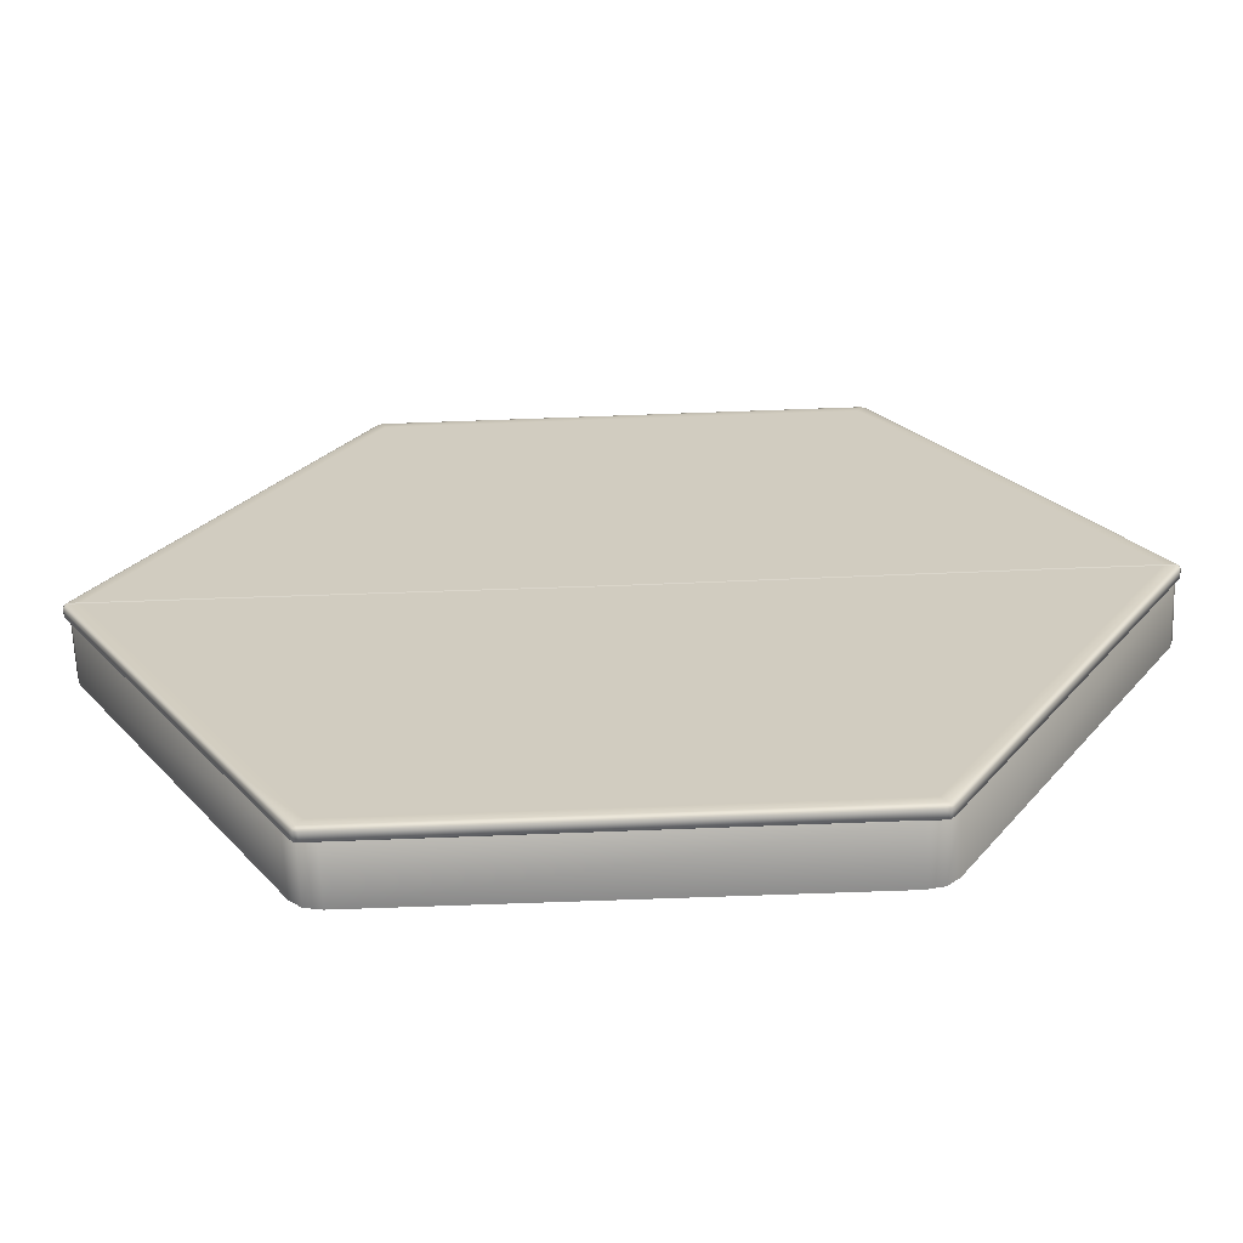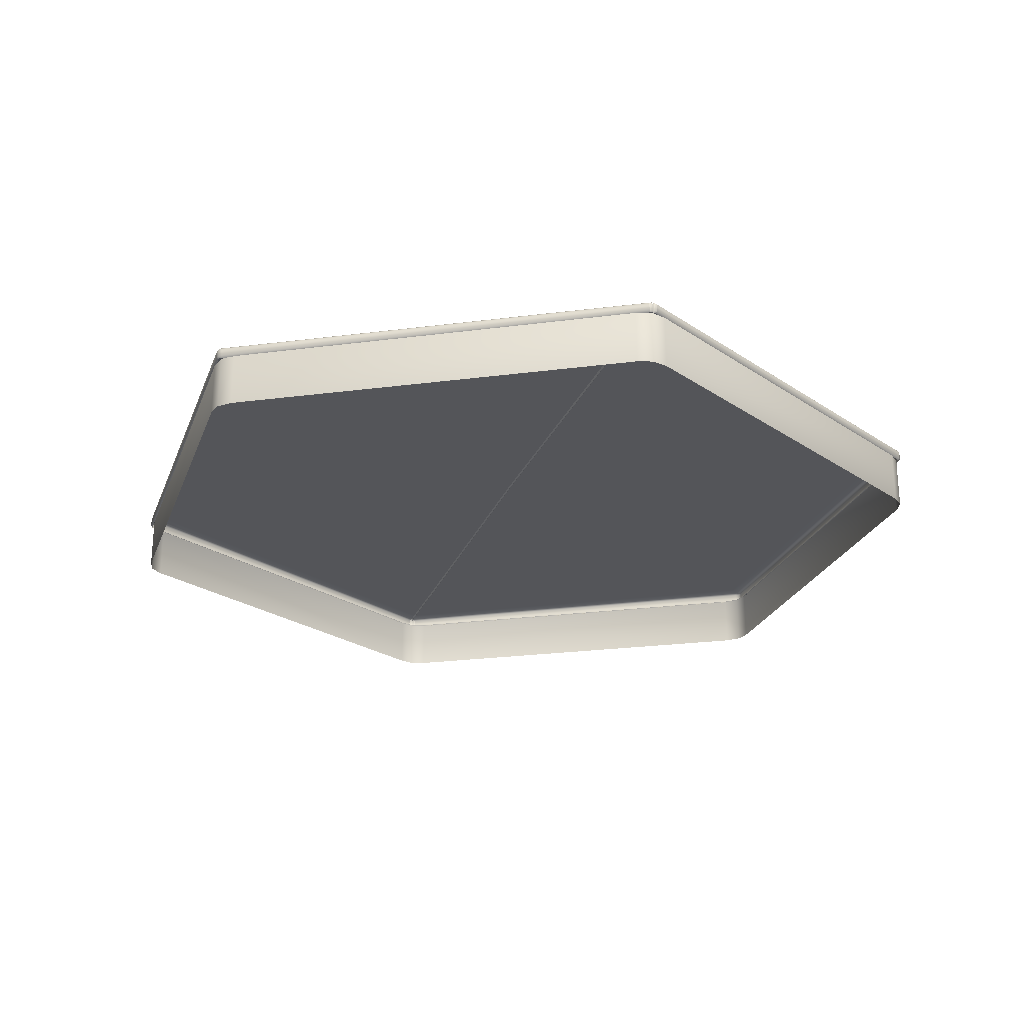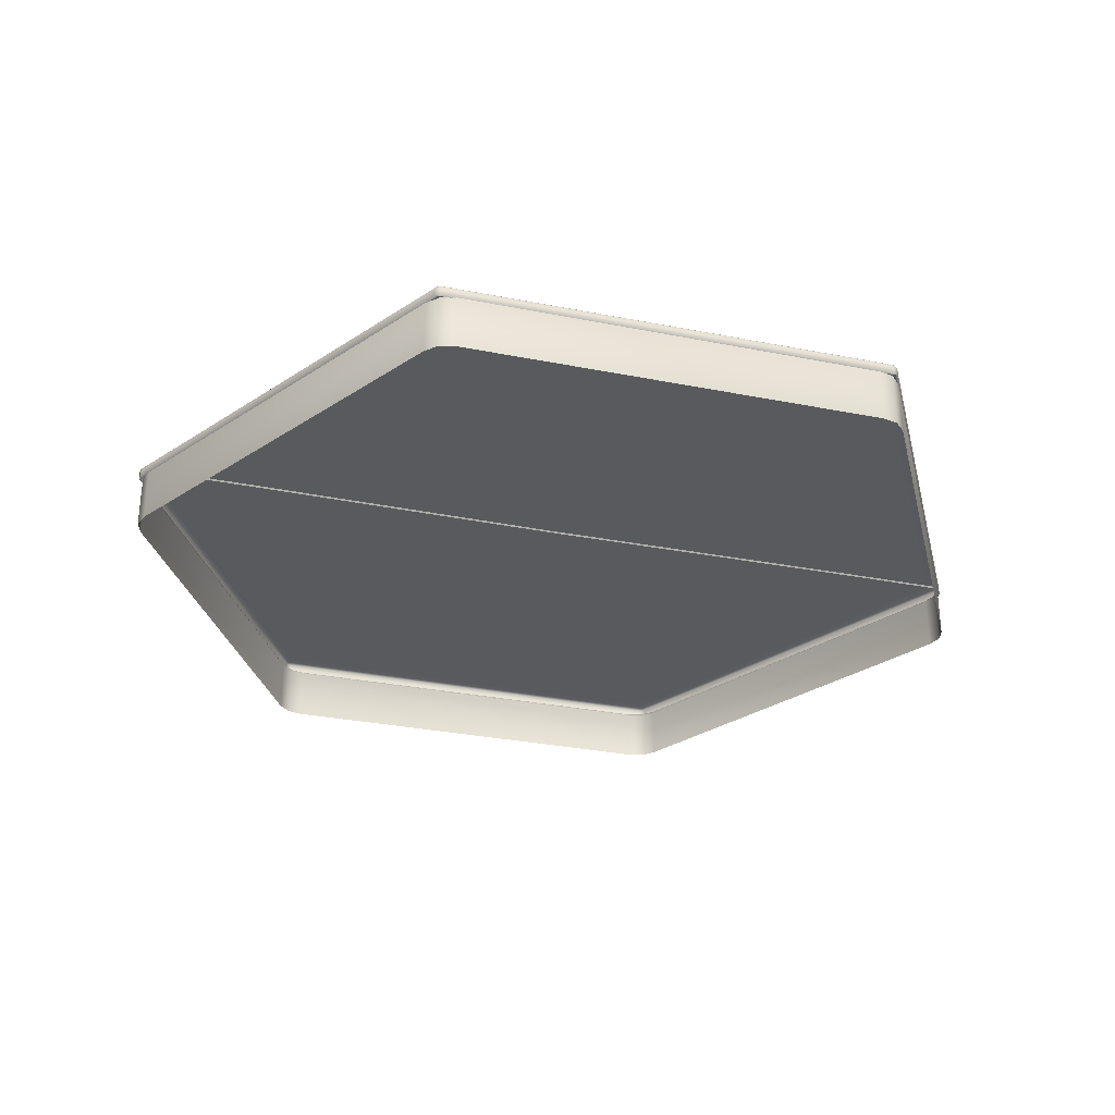
<metadata>
{"format":"obj","ext":"obj","renderer":"f3d","projection":"perspective","resolution":1024,"background":"white","views":[{"elev":-65.4,"azim":2.2,"up":"+Y"},{"elev":-24.5,"azim":72.1,"up":"+Z"},{"elev":-30.2,"azim":163.8,"up":"+Z"}]}
</metadata>
<code>
g ENV_CentralPlatform_MO
v 9.861 -0.3401 0.04213
v 9.959 0.0001049 1.248
v 9.959 0.0001049 0.04213
v 9.861 -0.3401 1.248
v 5.225 -8.37 0.04213
v 9.847 -0.3343 1.27
v 9.944 0.0001049 1.27
v 5.213 -8.36 1.27
v 5.225 -8.37 1.248
v 4.979 -8.625 0.04213
v 4.972 -8.612 1.27
v 4.979 -8.625 1.248
v 4.979 8.625 1.248
v 4.979 8.625 0.04213
v 5.225 8.37 0.04213
v 5.225 8.37 1.248
v 4.964 8.597 1.271
v 5.213 8.36 1.27
v 9.861 0.3403 0.04213
v 9.847 0.3342 1.27
v 9.861 0.3403 1.248
v 9.959 0.0001049 0.04213
v 9.944 0.0001049 1.27
v 9.959 0.0001049 1.248
v -4.98 8.625 1.248
v -4.98 8.625 0.04213
v -4.636 8.71 0.04213
v -4.636 8.71 1.248
v 4.636 8.71 0.04213
v -4.634 8.695 1.27
v -4.972 8.612 1.27
v 4.634 8.695 1.27
v 4.636 8.71 1.248
v 4.979 8.625 0.04213
v 4.964 8.597 1.271
v 4.979 8.625 1.248
v -9.959 0.0001049 1.248
v -9.959 0.0001049 0.04213
v -9.861 0.3403 0.04213
v -9.861 0.3403 1.248
v -5.225 8.37 0.04213
v -9.847 0.3342 1.27
v -9.944 0.0001049 1.27
v -5.213 8.36 1.27
v -5.225 8.37 1.248
v -4.98 8.625 0.04213
v -4.972 8.612 1.27
v -4.98 8.625 1.248
v -4.98 -8.625 1.248
v -4.98 -8.625 0.04213
v -5.225 -8.37 0.04213
v -5.225 -8.37 1.248
v -9.861 -0.3401 0.04213
v -5.213 -8.36 1.27
v -4.951 -8.589 1.276
v -9.847 -0.3343 1.27
v -9.861 -0.3401 1.248
v -9.959 0.0001049 0.04213
v -9.944 0.0001049 1.27
v -9.959 0.0001049 1.248
v 4.979 -8.625 1.248
v 4.979 -8.625 0.04213
v 4.636 -8.71 0.04213
v 4.636 -8.71 1.248
v -4.636 -8.71 0.04213
v 4.634 -8.695 1.27
v 4.972 -8.612 1.27
v -4.634 -8.695 1.27
v -4.636 -8.71 1.248
v -4.98 -8.625 0.04213
v -4.98 -8.625 1.248
v -4.951 -8.589 1.276
v -8.812 -2.122 1.241
v -10.01 -0.04499 1.241
v -10.04 -0.08181 1.277
v -8.844 -2.151 1.277
v -7.525 -4.343 1.241
v -10.04 -0.08181 1.451
v -7.564 -4.361 1.277
v -5.897 -7.152 1.241
v -8.844 -2.151 1.451
v -8.812 -2.122 1.494
v -10.03 -0.02076 1.486
v -7.547 -4.389 1.451
v -5.939 -7.164 1.277
v -8.77 -2.082 1.509
v -9.964 -0.02168 1.509
v -9.736 -0.02198 1.509
v -5.066 -8.672 1.277
v -5.02 -8.666 1.241
v -4.992 -8.719 1.241
v -5.94 -7.164 1.451
v -7.507 -4.374 1.493
v -8.57 -2.035 1.509
v -7.527 -0.02382 1.509
v -5.002 -8.736 1.279
v -4.933 -8.716 1.241
v -5.066 -8.672 1.451
v -5.897 -7.152 1.493
v -7.457 -4.349 1.509
v -6.628 -1.575 1.509
v 0.01063 -0.08303 1.509
v -4.914 -8.759 1.277
v -3.001 -8.71 1.241
v -5.002 -8.736 1.448
v -5.02 -8.666 1.493
v -7.286 -4.251 1.509
v -5.627 -3.304 1.509
v -4.413 -5.397 1.509
v -3.747 -6.548 1.509
v -2.279 -6.544 1.509
v -5.707 -6.976 1.509
v -5.841 -7.139 1.509
v -4.845 -8.463 1.509
v -4.959 -8.661 1.509
v -2.948 -8.457 1.509
v -4.992 -8.719 1.478
v -3.017 -8.655 1.509
v -4.914 -8.759 1.451
v -4.933 -8.716 1.493
v -2.99 -8.753 1.277
v 0.2993 -8.7 1.241
v -3.001 -8.71 1.493
v -2.99 -8.753 1.451
v 0.2987 -8.743 1.277
v 3.161 -8.692 1.241
v 0.3104 -8.743 1.451
v 3.183 -8.734 1.277
v 4.972 -8.686 1.241
v 0.3116 -8.7 1.494
v 4.954 -8.729 1.277
v 5.031 -8.688 1.241
v 5.041 -8.706 1.279
v 5.059 -8.636 1.241
v 4.954 -8.729 1.451
v 3.157 -8.734 1.451
v 3.135 -8.692 1.494
v 0.3107 -8.645 1.509
v 5.105 -8.641 1.277
v 6.01 -6.982 1.241
v 5.041 -8.706 1.449
v 3.113 -8.637 1.509
v 4.972 -8.686 1.494
v 0.3036 -8.448 1.509
v 6.045 -7.006 1.277
v 7.659 -4.116 1.241
v 5.105 -8.641 1.451
v 5.031 -8.688 1.479
v 7.696 -4.138 1.278
v 8.91 -1.942 1.241
v 4.998 -8.631 1.509
v 3.041 -8.439 1.509
v 5.059 -8.636 1.494
v 6.051 -6.997 1.451
v 6.022 -6.961 1.494
v 4.884 -8.434 1.509
v 7.712 -4.111 1.452
v 5.984 -6.917 1.509
v 8.942 -1.972 1.278
v 7.677 -4.084 1.494
v 10.03 -0.08211 1.278
v 10 -0.04499 1.241
v 10.03 -0.08211 1.452
v 8.942 -1.972 1.452
v 8.91 -1.942 1.494
v 10.02 -0.02106 1.487
v 7.63 -4.056 1.51
v 8.87 -1.902 1.51
v 9.951 -0.02198 1.51
v 9.724 -0.02198 1.51
v 8.667 -1.858 1.51
v 7.521 -0.02382 1.51
v 5.847 -6.76 1.509
v 6.707 -1.438 1.51
v 7.455 -3.965 1.51
v 3.78 -6.525 1.509
v 5.761 -3.082 1.51
v 4.519 -5.241 1.509
v 2.349 -6.53 1.509
v 0.2367 -6.536 1.509
v 8.987 1.815 1.241
v 10 0.05533 1.241
v 10.03 0.09245 1.278
v 9.019 1.846 1.278
v 7.972 3.576 1.241
v 10.03 0.09245 1.452
v 8.011 3.593 1.278
v 6.174 6.695 1.241
v 9.019 1.846 1.452
v 8.028 3.564 1.452
v 8.987 1.815 1.495
v 10.02 0.0314 1.487
v 7.993 3.54 1.495
v 8.947 1.774 1.51
v 9.951 0.03232 1.51
v 9.724 0.03201 1.51
v 7.944 3.515 1.51
v 8.743 1.734 1.51
v 7.521 0.03017 1.51
v 6.765 1.34 1.51
v 0.008792 -0.03272 1.509
v 7.763 3.434 1.51
v 6.01 2.65 1.51
v 4.702 4.92 1.51
v 3.781 6.517 1.51
v 2.133 6.521 1.51
v 6.072 6.367 1.51
v 6.214 6.516 1.51
v 4.885 8.425 1.51
v 2.752 8.43 1.51
v 6.248 6.566 1.495
v 6.266 6.62 1.452
v 5.06 8.628 1.495
v 4.999 8.623 1.51
v 6.214 6.71 1.278
v 5.106 8.633 1.452
v 5.106 8.633 1.278
v 5.06 8.628 1.241
v 5.032 8.68 1.241
v 5.042 8.697 1.281
v 4.973 8.678 1.241
v 5.042 8.697 1.45
v 4.955 8.72 1.278
v 5.032 8.68 1.48
v 4.955 8.72 1.452
v 2.807 8.725 1.278
v 2.783 8.682 1.241
v 0.4463 8.687 1.241
v 4.973 8.678 1.495
v 2.837 8.725 1.452
v 0.4509 8.73 1.278
v -2.701 8.694 1.241
v 2.816 8.627 1.51
v 2.831 8.682 1.495
v 0.4941 8.73 1.452
v 0.5021 8.687 1.494
v 0.5027 8.632 1.51
v 0.4917 8.435 1.51
v 0.3828 6.525 1.51
v -1.891 6.53 1.51
v -2.444 8.441 1.51
v -2.502 8.639 1.51
v -2.529 8.694 1.494
v -2.571 8.736 1.452
v -3.759 6.534 1.51
v -4.949 8.699 1.494
v -2.695 8.737 1.278
v -4.862 8.446 1.51
v -4.931 8.742 1.452
v -4.931 8.742 1.278
v -4.949 8.699 1.241
v -5.009 8.701 1.241
v -5.018 8.719 1.28
v -5.036 8.649 1.241
v -5.018 8.719 1.449
v -5.082 8.655 1.278
v -6.09 6.831 1.241
v -6.125 6.854 1.277
v -7.541 4.327 1.241
v -5.009 8.701 1.479
v -5.082 8.655 1.452
v -4.976 8.644 1.51
v -5.036 8.649 1.494
v -6.088 6.919 1.452
v -6.007 6.863 1.509
v -6.049 6.901 1.494
v -7.577 4.349 1.451
v -7.575 4.352 1.277
v -8.995 1.902 1.277
v -8.963 1.871 1.241
v -7.541 4.327 1.494
v -5.87 6.706 1.509
v -10.04 0.09245 1.277
v -10.01 0.05563 1.241
v -10.04 0.09245 1.451
v -8.995 1.902 1.451
v -8.963 1.871 1.494
v -10.03 0.0314 1.486
v -7.493 4.299 1.509
v -8.923 1.831 1.509
v -9.964 0.03232 1.509
v -9.736 0.03201 1.509
v -8.719 1.789 1.509
v -7.527 0.03048 1.509
v -7.322 4.2 1.509
v -6.743 1.383 1.509
v -4.542 5.183 1.509
v -5.665 3.244 1.509
v 10.02 -0.02014 1.241
v 10.03 0.005321 1.294
v 10.01 0.005321 1.241
v 10.05 -0.02106 1.279
v 10 -0.04499 1.241
v 10.03 0.005321 1.436
v 10.03 -0.08211 1.278
v 10.05 -0.02106 1.45
v 10.03 -0.08211 1.452
v 10.02 -0.02106 1.487
v 10.01 0.005321 1.455
v 9.951 -0.02198 1.51
v 9.96 0.005013 1.48
v 9.733 0.005013 1.48
v 9.724 -0.02198 1.51
v 7.536 0.003173 1.479
v 7.521 -0.02382 1.51
v 0.007565 -0.05849 1.479
v 0.01063 -0.08303 1.509
v -7.542 0.003479 1.478
v -7.527 -0.02382 1.509
v -9.736 -0.02198 1.509
v -9.746 0.005013 1.479
v -9.964 -0.02168 1.509
v -9.974 0.005321 1.479
v -10.03 -0.02076 1.486
v -10.03 0.005321 1.454
v -10.04 0.005321 1.434
v -10.06 -0.02106 1.449
v -10.06 -0.02106 1.278
v -10.04 -0.08181 1.451
v -10.04 0.005321 1.293
v -10.04 -0.08181 1.277
v -10.02 0.005321 1.241
v -10.01 -0.04499 1.241
v -10.03 -0.02014 1.241
v -10.03 0.03078 1.241
v -10.04 0.005321 1.293
v -10.02 0.005321 1.241
v -10.06 0.0317 1.278
v -10.01 0.05563 1.241
v -10.04 0.005321 1.434
v -10.04 0.09245 1.277
v -10.06 0.0317 1.449
v -10.04 0.09245 1.451
v -10.03 0.005321 1.454
v -10.03 0.0314 1.486
v -9.974 0.005321 1.479
v -9.964 0.03232 1.509
v -9.746 0.005013 1.479
v -9.736 0.03201 1.509
v -7.542 0.003479 1.478
v -7.527 0.03048 1.509
v 0.007565 -0.05849 1.479
v 0.008792 -0.03272 1.509
v 7.521 0.03017 1.51
v 7.536 0.003173 1.479
v 9.724 0.03201 1.51
v 9.733 0.005013 1.48
v 9.951 0.03232 1.51
v 9.96 0.005013 1.48
v 10.02 0.0314 1.487
v 10.01 0.005321 1.455
v 10.03 0.005321 1.436
v 10.05 0.0314 1.45
v 10.05 0.0314 1.279
v 10.03 0.09245 1.452
v 10.03 0.005321 1.294
v 10.03 0.09245 1.278
v 10.01 0.005321 1.241
v 10 0.05533 1.241
v 10.02 0.03048 1.241
g ENV_CentralPlatform_MO_0
f 3 2 1
f 2 4 1
f 5 1 4
f 6 4 2
f 7 6 2
f 6 8 4
f 9 5 4
f 8 9 4
f 10 5 9
f 8 11 9
f 12 10 9
f 11 12 9
f 15 14 13
f 16 15 13
f 13 17 16
f 17 18 16
f 19 15 16
f 18 20 16
f 21 19 16
f 20 21 16
f 19 21 22
f 20 23 21
f 21 24 22
f 23 24 21
f 27 26 25
f 28 27 25
f 29 27 28
f 30 28 25
f 31 30 25
f 30 32 28
f 33 29 28
f 32 33 28
f 34 29 33
f 33 32 35
f 36 34 33
f 36 33 35
f 39 38 37
f 40 39 37
f 41 39 40
f 42 40 37
f 43 42 37
f 42 44 40
f 45 41 40
f 44 45 40
f 46 41 45
f 44 47 45
f 48 46 45
f 47 48 45
f 51 50 49
f 52 51 49
f 53 51 52
f 52 49 54
f 49 55 54
f 54 56 52
f 57 53 52
f 56 57 52
f 58 53 57
f 56 59 57
f 60 58 57
f 59 60 57
f 63 62 61
f 64 63 61
f 65 63 64
f 66 64 61
f 67 66 61
f 66 68 64
f 69 65 64
f 68 69 64
f 70 65 69
f 71 70 69
f 69 68 71
f 68 72 71
g ENV_CentralPlatform_MO_1
f 75 74 73
f 76 75 73
f 73 77 76
f 78 75 76
f 77 79 76
f 79 77 80
f 81 78 76
f 76 79 81
f 81 82 78
f 82 83 78
f 79 84 81
f 81 84 82
f 85 79 80
f 84 79 85
f 82 86 83
f 86 87 83
f 88 87 86
f 89 85 80
f 90 89 80
f 90 91 89
f 92 84 85
f 92 85 89
f 84 93 82
f 82 93 86
f 93 84 92
f 94 88 86
f 95 88 94
f 91 96 89
f 96 91 97
f 98 92 89
f 98 89 96
f 99 93 92
f 99 92 98
f 93 100 86
f 86 100 94
f 100 93 99
f 101 95 94
f 101 102 95
f 103 96 97
f 103 97 104
f 105 98 96
f 96 103 105
f 106 99 98
f 98 105 106
f 94 107 101
f 100 107 94
f 101 108 102
f 107 108 101
f 109 102 108
f 108 107 109
f 110 102 109
f 111 102 110
f 107 112 109
f 112 107 100
f 109 112 110
f 113 100 99
f 113 112 100
f 113 99 106
f 112 114 110
f 114 112 113
f 115 113 106
f 115 114 113
f 114 116 110
f 116 111 110
f 106 117 115
f 105 117 106
f 114 115 118
f 116 114 118
f 117 105 119
f 103 119 105
f 117 120 115
f 118 115 120
f 120 117 119
f 119 103 121
f 121 103 104
f 104 122 121
f 123 120 119
f 123 118 120
f 124 119 121
f 124 123 119
f 122 125 121
f 121 125 124
f 122 126 125
f 124 127 123
f 125 127 124
f 126 128 125
f 127 125 128
f 128 126 129
f 123 130 118
f 127 130 123
f 131 128 129
f 129 132 131
f 132 133 131
f 133 132 134
f 131 135 128
f 135 131 133
f 136 127 128
f 135 136 128
f 136 137 127
f 137 130 127
f 137 136 135
f 130 138 118
f 118 138 116
f 139 133 134
f 134 140 139
f 141 135 133
f 133 139 141
f 137 142 130
f 142 138 130
f 143 137 135
f 135 141 143
f 142 137 143
f 138 144 116
f 116 144 111
f 140 145 139
f 140 146 145
f 139 147 141
f 139 145 147
f 141 148 143
f 148 141 147
f 146 149 145
f 149 146 150
f 143 148 151
f 151 142 143
f 142 152 138
f 152 144 138
f 153 148 147
f 148 153 151
f 145 154 147
f 147 154 153
f 145 149 154
f 154 155 153
f 153 155 151
f 151 156 142
f 156 152 142
f 149 157 154
f 154 157 155
f 155 158 151
f 151 158 156
f 157 149 159
f 159 149 150
f 157 160 155
f 155 160 158
f 161 159 150
f 162 161 150
f 161 163 159
f 164 157 159
f 163 164 159
f 160 157 164
f 165 164 163
f 165 160 164
f 166 165 163
f 160 167 158
f 167 160 165
f 168 165 166
f 168 167 165
f 169 168 166
f 169 170 168
f 170 171 168
f 168 171 167
f 171 170 172
f 158 167 173
f 158 173 156
f 174 171 172
f 172 102 174
f 171 175 167
f 175 171 174
f 167 175 173
f 156 173 176
f 156 176 152
f 177 175 174
f 174 102 177
f 173 175 178
f 175 177 178
f 173 178 176
f 178 177 102
f 176 178 102
f 176 179 152
f 176 102 179
f 144 152 179
f 179 102 180
f 180 144 179
f 111 180 102
f 144 180 111
f 183 182 181
f 184 183 181
f 181 185 184
f 186 183 184
f 185 187 184
f 185 188 187
f 189 186 184
f 184 187 190
f 189 184 190
f 189 191 186
f 191 192 186
f 189 190 193
f 191 189 193
f 191 194 192
f 194 195 192
f 196 195 194
f 194 191 197
f 191 193 197
f 198 196 194
f 194 197 198
f 199 196 198
f 200 199 198
f 200 201 199
f 198 202 200
f 197 202 198
f 200 203 201
f 202 203 200
f 203 204 201
f 203 202 204
f 205 201 204
f 205 206 201
f 202 207 204
f 202 197 207
f 204 207 205
f 197 193 208
f 197 208 207
f 207 209 205
f 209 207 208
f 210 206 205
f 209 210 205
f 193 211 208
f 193 190 211
f 190 212 211
f 190 187 212
f 208 211 213
f 213 211 212
f 214 209 208
f 214 208 213
f 187 215 212
f 188 215 187
f 216 212 215
f 216 213 212
f 217 215 188
f 217 216 215
f 218 217 188
f 218 219 217
f 219 220 217
f 216 217 220
f 220 219 221
f 216 222 213
f 222 216 220
f 223 220 221
f 220 223 222
f 222 224 213
f 213 224 214
f 224 222 225
f 223 225 222
f 223 221 226
f 221 227 226
f 227 228 226
f 224 229 214
f 229 224 225
f 225 223 230
f 223 226 230
f 228 231 226
f 228 232 231
f 214 229 233
f 214 233 209
f 233 210 209
f 229 225 234
f 225 230 234
f 229 234 233
f 230 226 235
f 230 235 234
f 226 231 235
f 234 236 233
f 235 236 234
f 233 237 210
f 236 237 233
f 237 238 210
f 210 238 206
f 238 239 206
f 206 239 201
f 239 238 240
f 239 240 201
f 238 237 241
f 238 241 240
f 237 236 242
f 237 242 241
f 236 235 243
f 236 243 242
f 235 231 244
f 235 244 243
f 240 241 245
f 245 201 240
f 242 243 246
f 246 243 244
f 231 247 244
f 232 247 231
f 248 241 242
f 241 248 245
f 249 244 247
f 249 246 244
f 250 247 232
f 250 249 247
f 251 250 232
f 251 252 250
f 252 253 250
f 249 250 253
f 253 252 254
f 255 249 253
f 249 255 246
f 256 253 254
f 253 256 255
f 254 257 256
f 257 258 256
f 257 259 258
f 255 260 246
f 256 261 255
f 260 255 261
f 246 260 262
f 262 242 246
f 262 248 242
f 260 263 262
f 263 260 261
f 261 256 264
f 256 258 264
f 262 265 248
f 262 263 265
f 263 261 266
f 261 264 266
f 263 266 265
f 264 258 267
f 264 267 266
f 259 268 258
f 258 268 267
f 269 268 259
f 267 268 269
f 270 269 259
f 267 271 266
f 266 271 265
f 265 272 248
f 248 272 245
f 273 269 270
f 274 273 270
f 273 275 269
f 276 267 269
f 275 276 269
f 271 267 276
f 277 276 275
f 277 271 276
f 278 277 275
f 271 279 265
f 279 271 277
f 265 279 272
f 280 277 278
f 280 279 277
f 281 280 278
f 281 282 280
f 282 283 280
f 280 283 279
f 283 282 284
f 279 285 272
f 283 285 279
f 286 283 284
f 285 283 286
f 284 201 286
f 272 285 287
f 272 287 245
f 245 287 201
f 286 201 288
f 288 285 286
f 287 288 201
f 285 288 287
f 291 290 289
f 290 292 289
f 289 292 293
f 290 294 292
f 292 295 293
f 294 296 292
f 292 296 295
f 296 297 295
f 297 296 298
f 294 299 296
f 299 298 296
f 300 298 299
f 301 300 299
f 301 302 300
f 302 303 300
f 303 302 304
f 305 303 304
f 304 306 305
f 306 307 305
f 307 306 308
f 309 307 308
f 310 309 308
f 311 310 308
f 312 310 311
f 313 312 311
f 312 313 314
f 313 315 314
f 315 316 314
f 316 317 314
f 318 317 316
f 314 317 319
f 317 318 319
f 320 318 316
f 318 321 319
f 320 322 318
f 321 318 323
f 322 324 318
f 318 324 323
f 327 326 325
f 326 328 325
f 325 328 329
f 326 330 328
f 328 331 329
f 330 332 328
f 328 332 331
f 332 333 331
f 330 334 332
f 332 335 333
f 334 335 332
f 334 336 335
f 336 337 335
f 336 338 337
f 338 339 337
f 339 338 340
f 341 339 340
f 340 342 341
f 342 343 341
f 344 343 342
f 345 344 342
f 346 344 345
f 347 346 345
f 348 346 347
f 349 348 347
f 350 348 349
f 351 350 349
f 351 352 350
f 352 353 350
f 354 353 352
f 350 353 355
f 353 354 355
f 356 354 352
f 354 357 355
f 356 358 354
f 357 354 359
f 358 360 354
f 354 360 359

</code>
